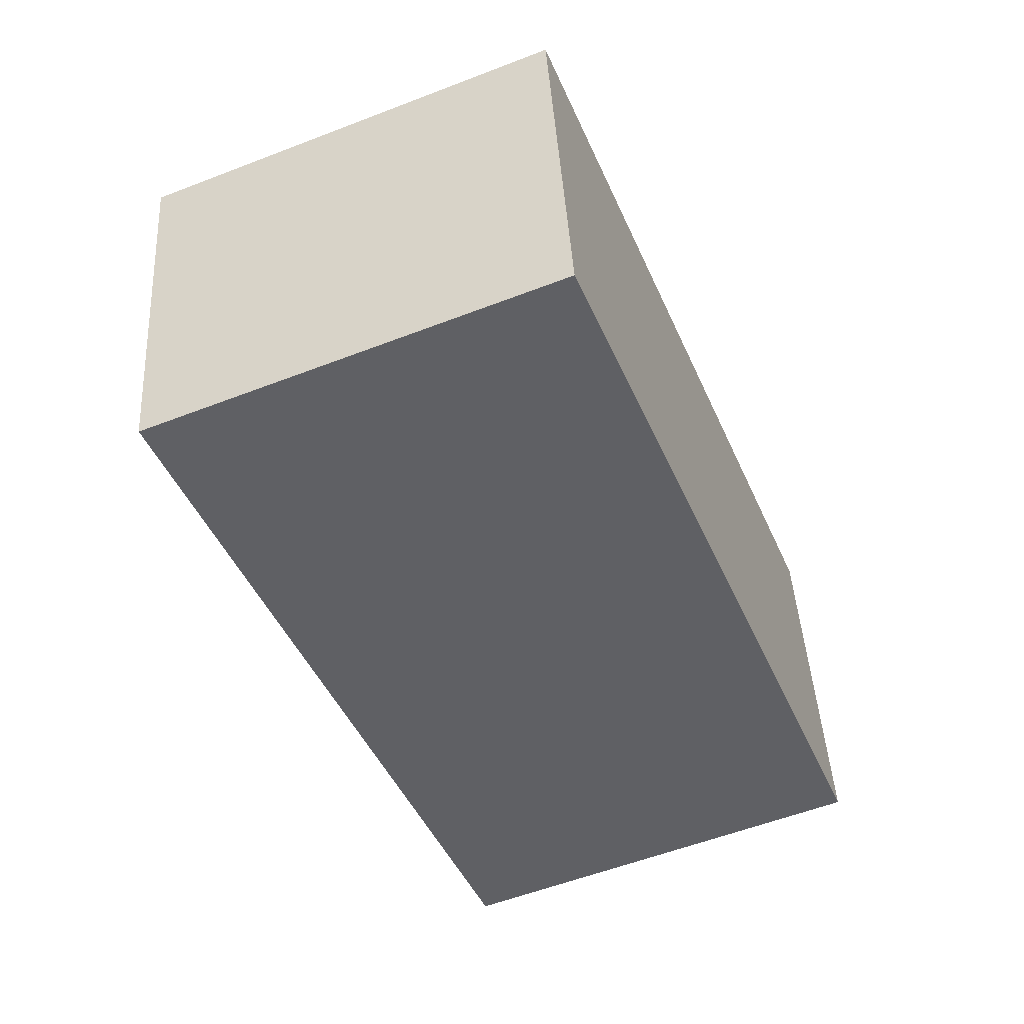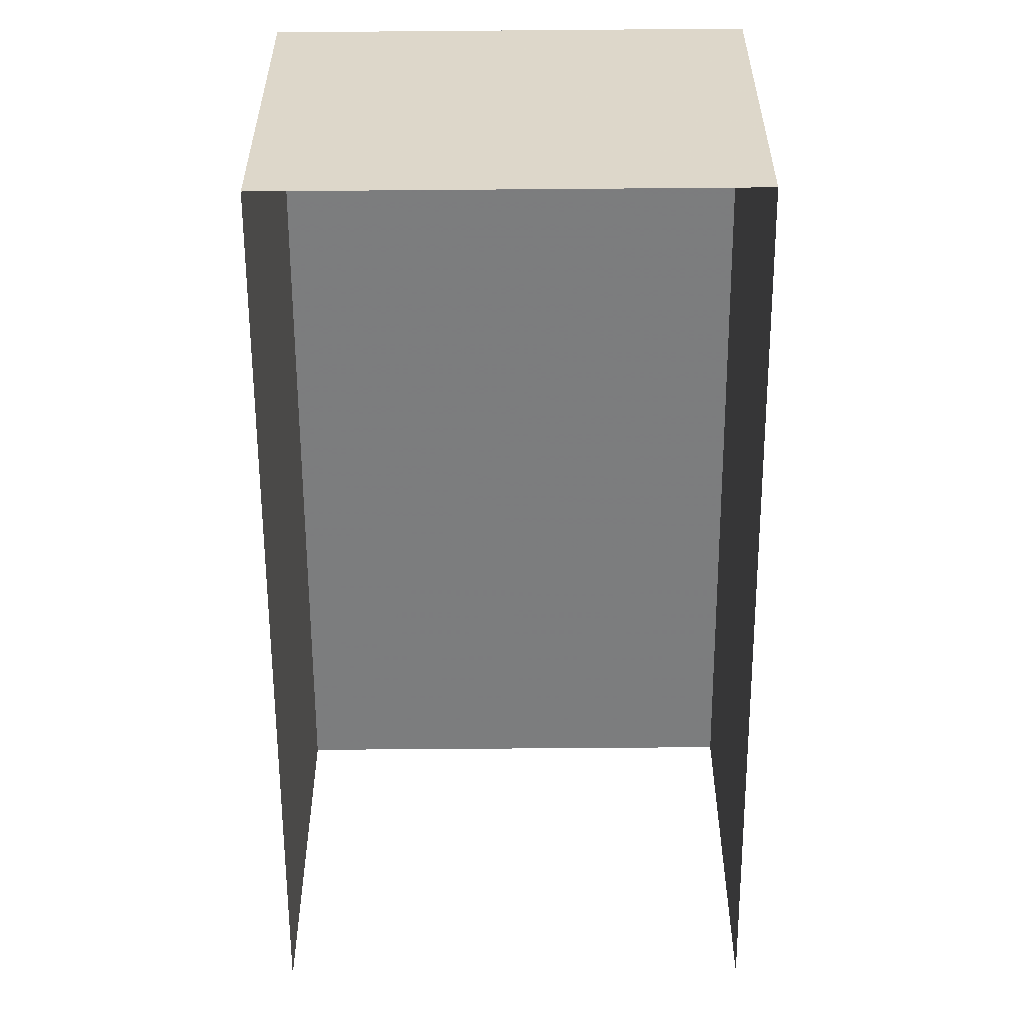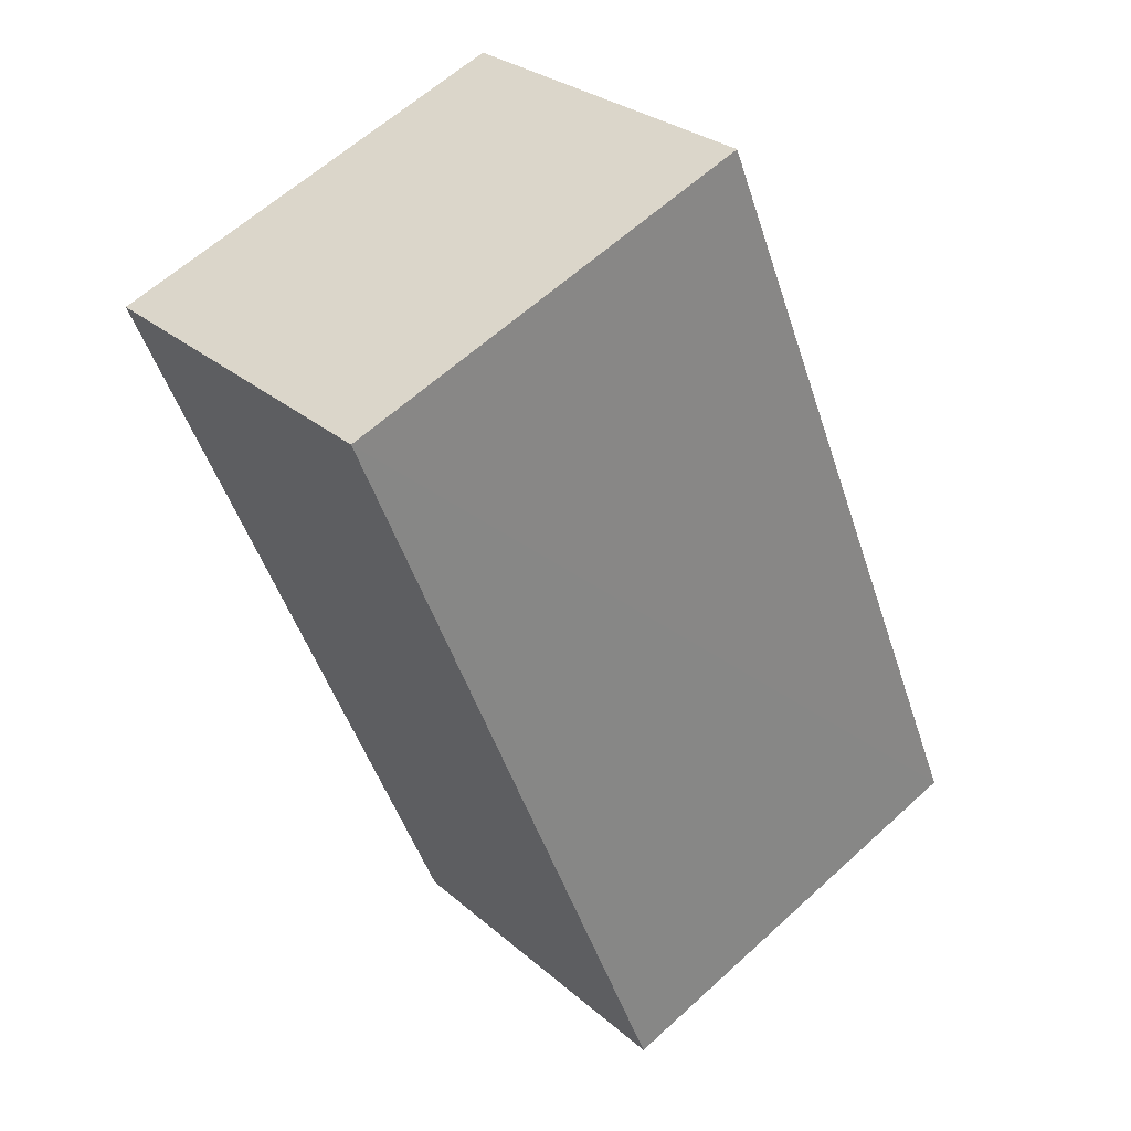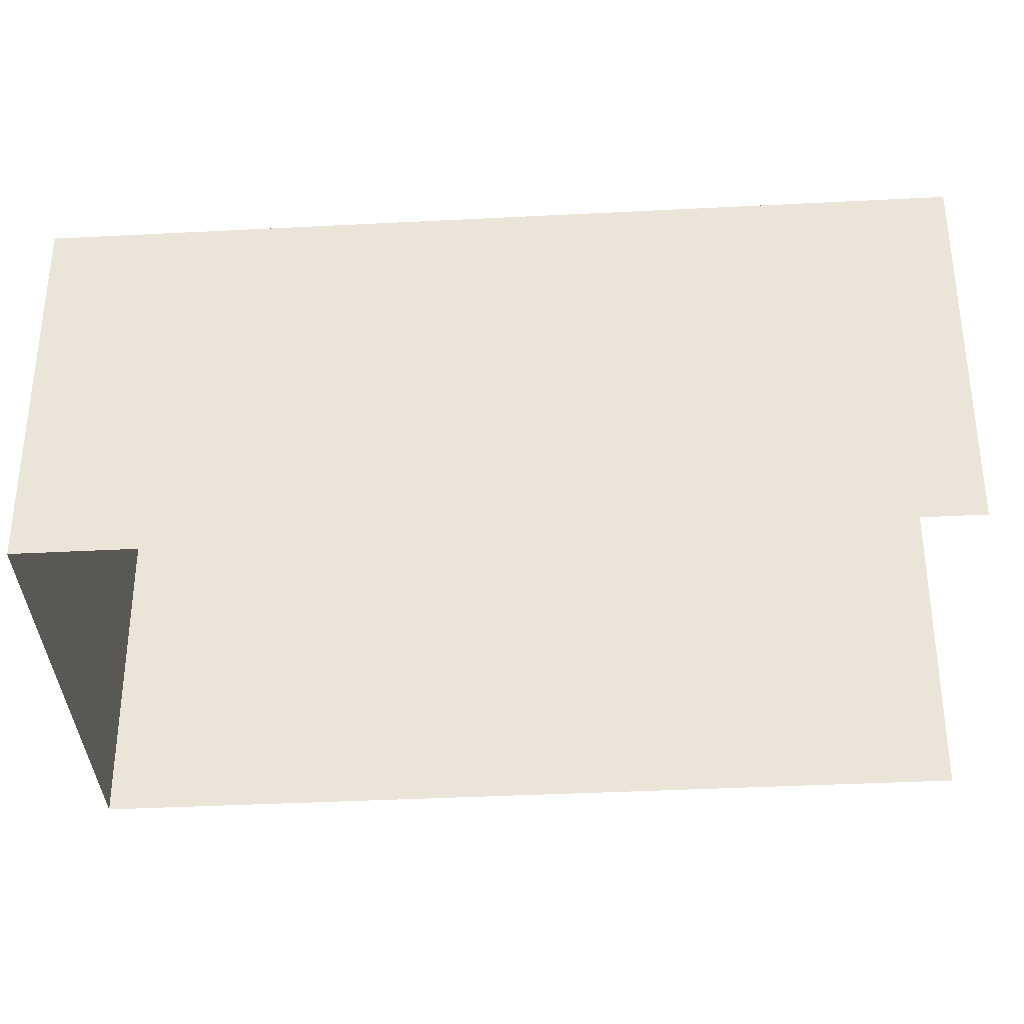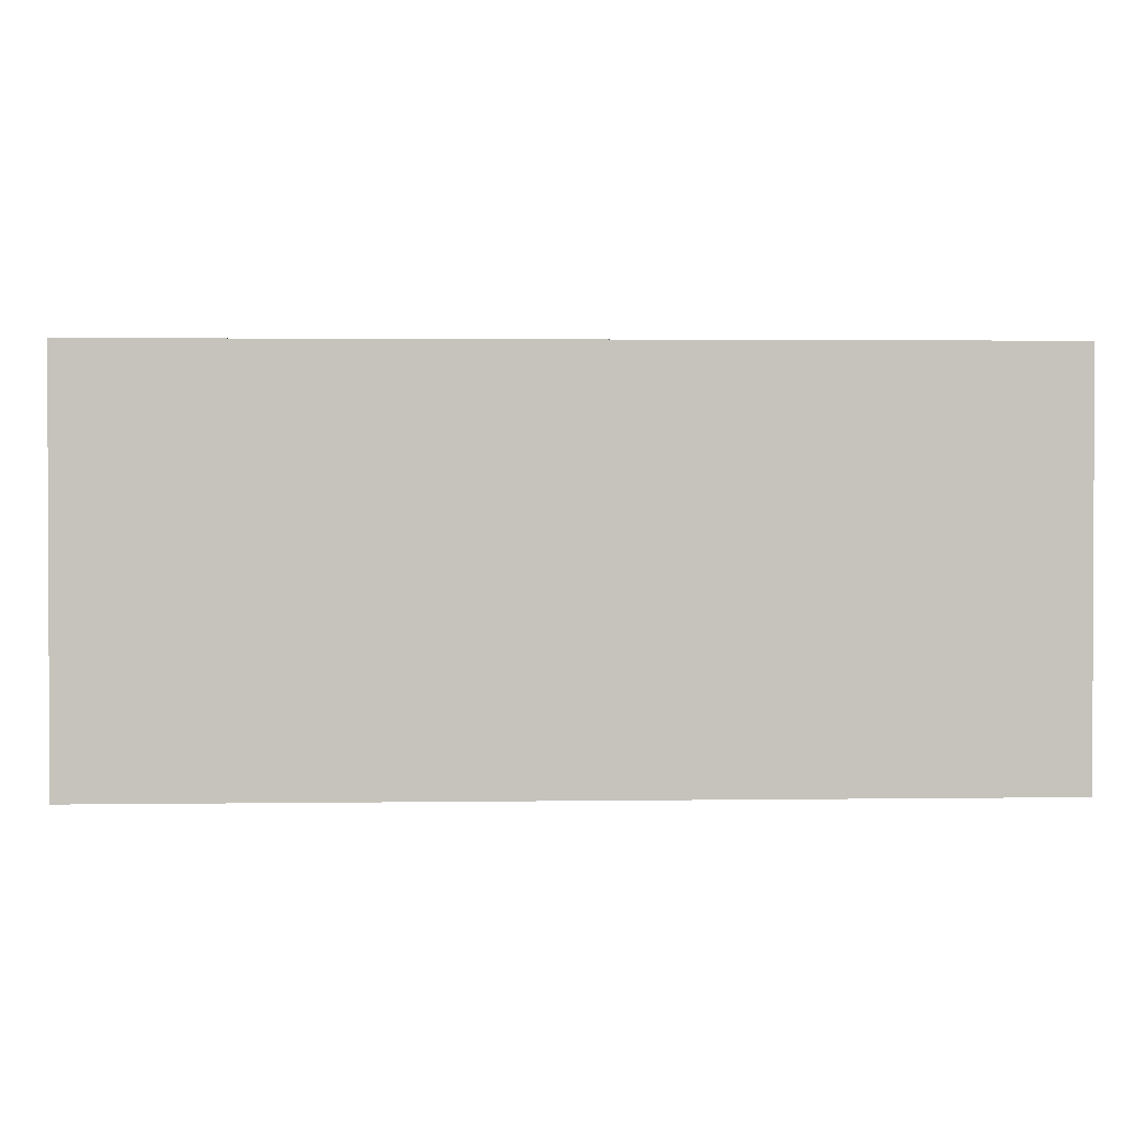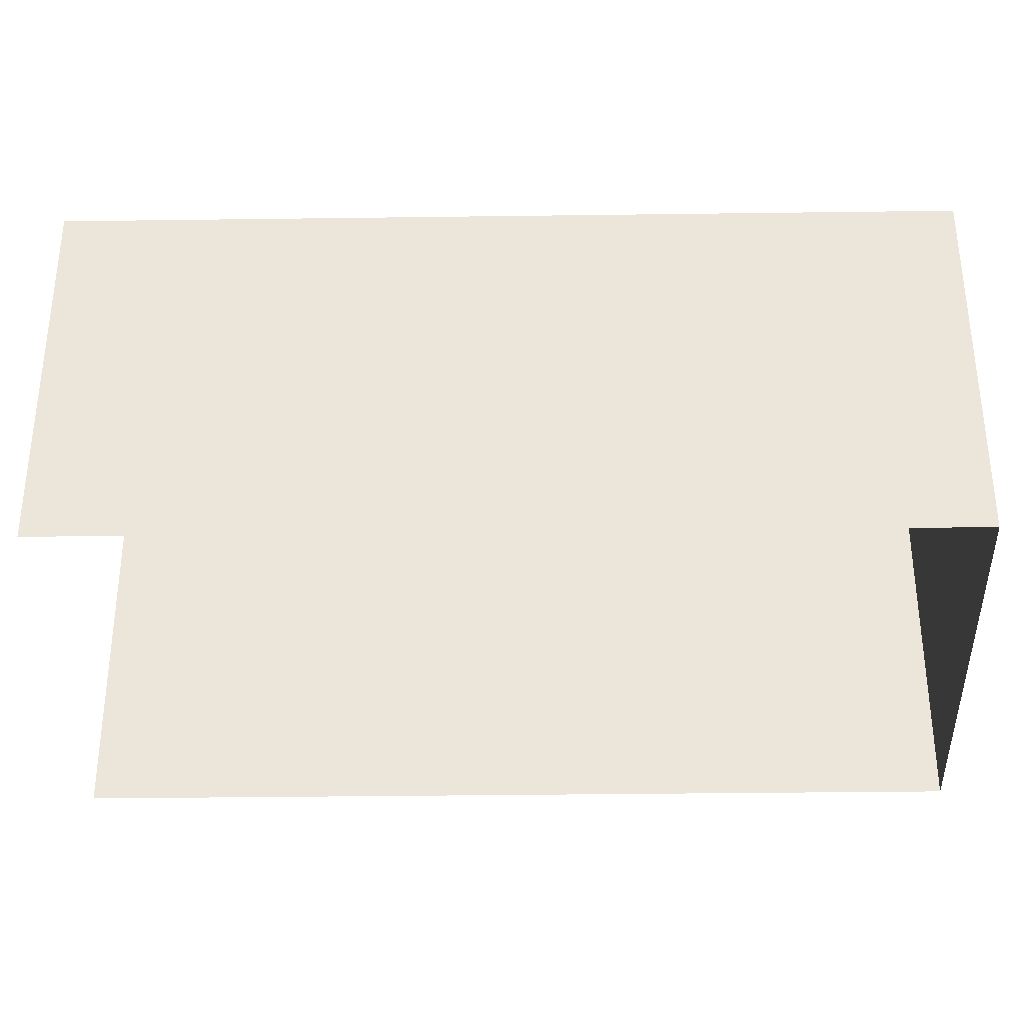
<metadata>
{"format":"obj","ext":"obj","renderer":"f3d","projection":"perspective","resolution":1024,"background":"white","views":[{"elev":44.1,"azim":-3.7,"up":"+Y"},{"elev":-58.9,"azim":-157.3,"up":"+Z"},{"elev":28.0,"azim":-38.0,"up":"+Y"},{"elev":-37.0,"azim":-63.7,"up":"+Z"},{"elev":1.9,"azim":-71.1,"up":"+Z"},{"elev":-37.0,"azim":113.2,"up":"+Z"}]}
</metadata>
<code>
v -2.196e+05 -1.24e+05 26.71
v -2.196e+05 -1.24e+05 26.71
v -2.197e+05 -1.24e+05 26.71
v -2.196e+05 -1.24e+05 26.71
v -2.196e+05 -1.24e+05 28.95
v -2.196e+05 -1.24e+05 28.95
v -2.197e+05 -1.24e+05 28.95
v -2.196e+05 -1.24e+05 28.95
f 1 2 3
f 4 1 3
f 5 2 1
f 5 8 2
f 5 6 7
f 8 5 7
f 7 4 3
f 7 6 4
f 8 3 2
f 8 7 3
f 6 1 4
f 6 5 1

</code>
